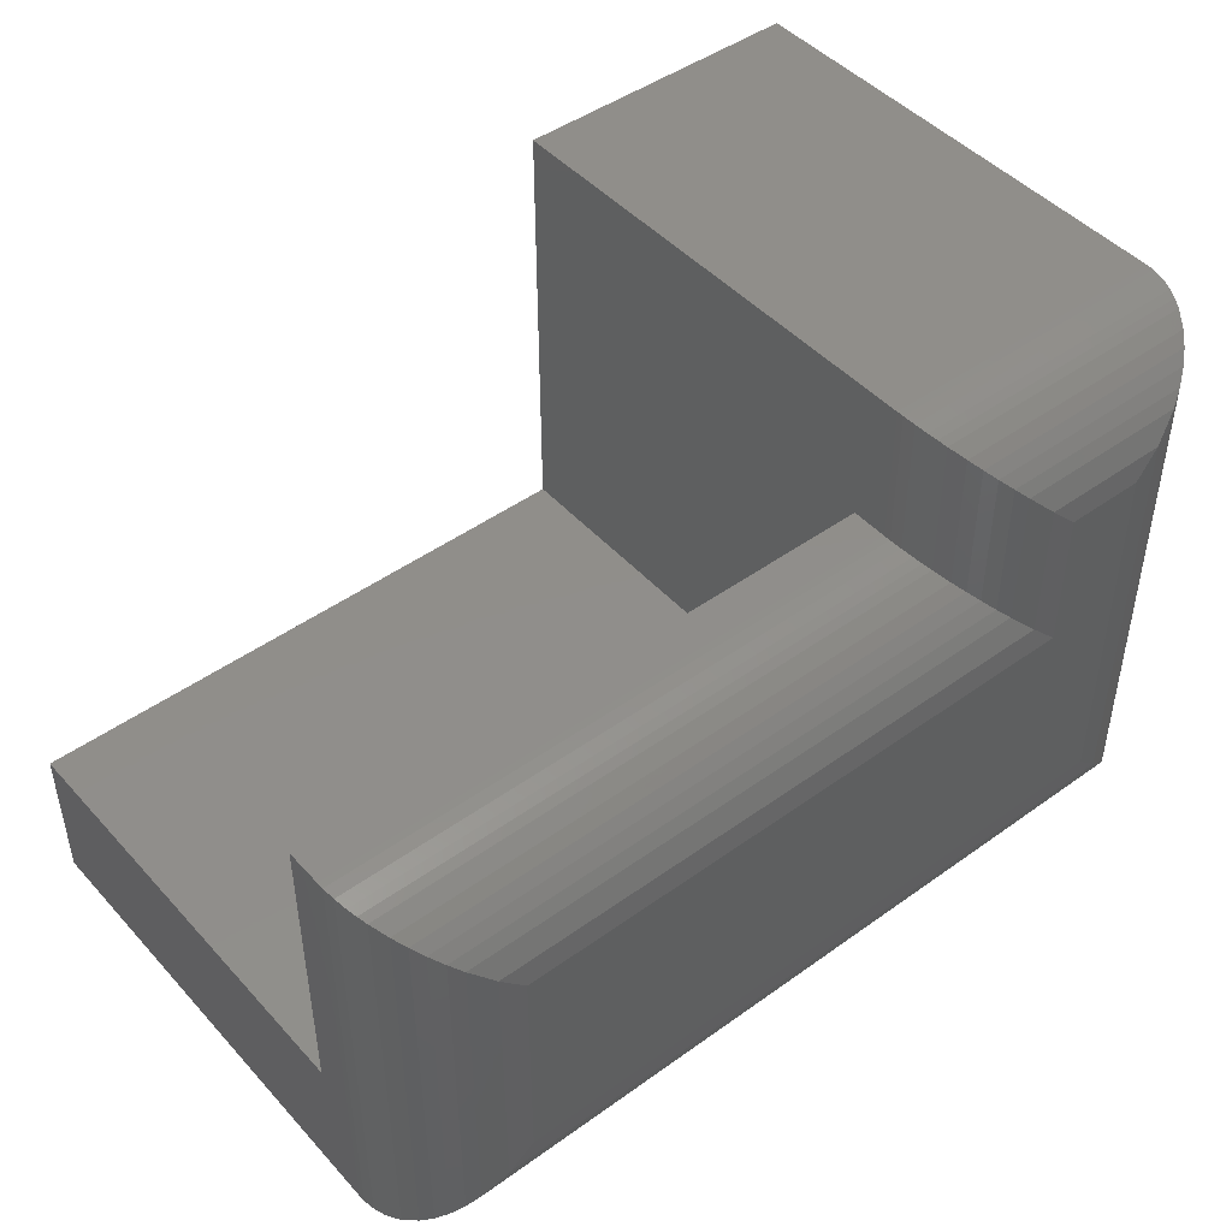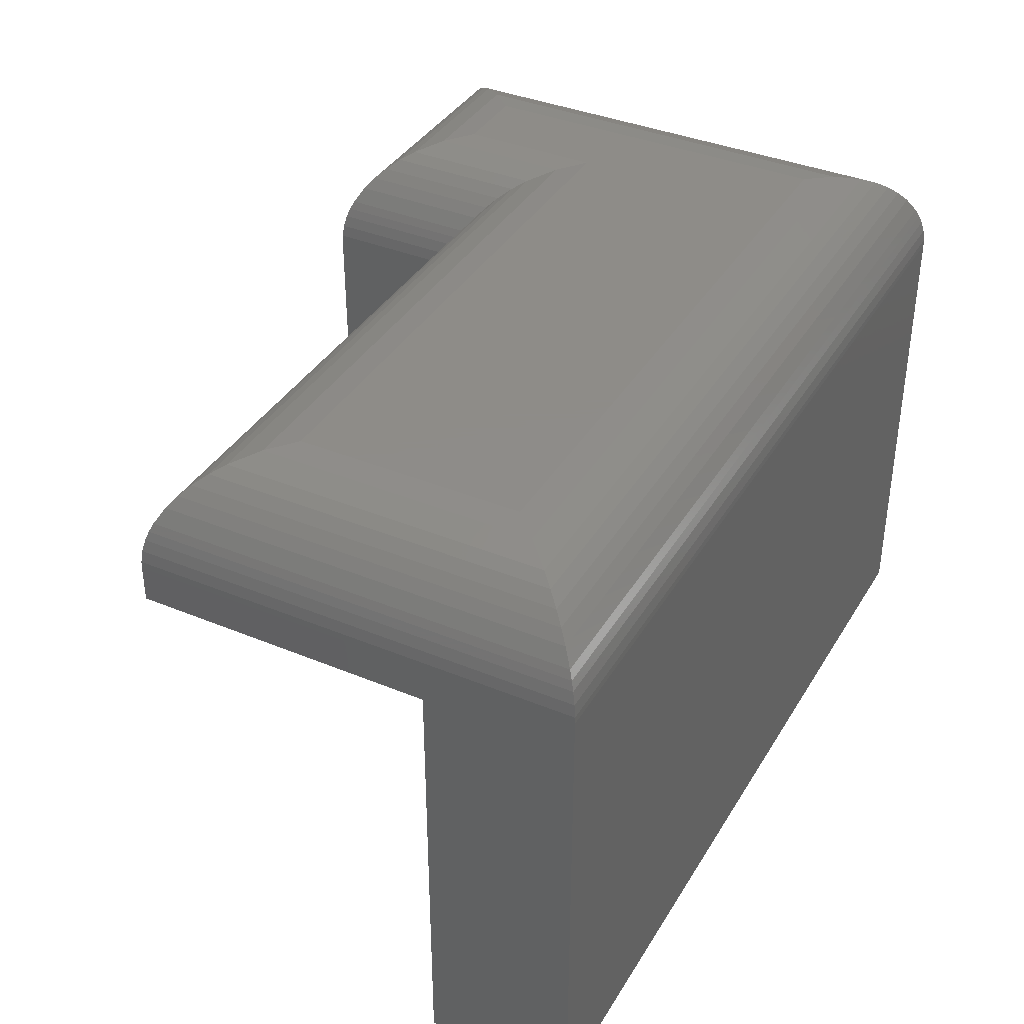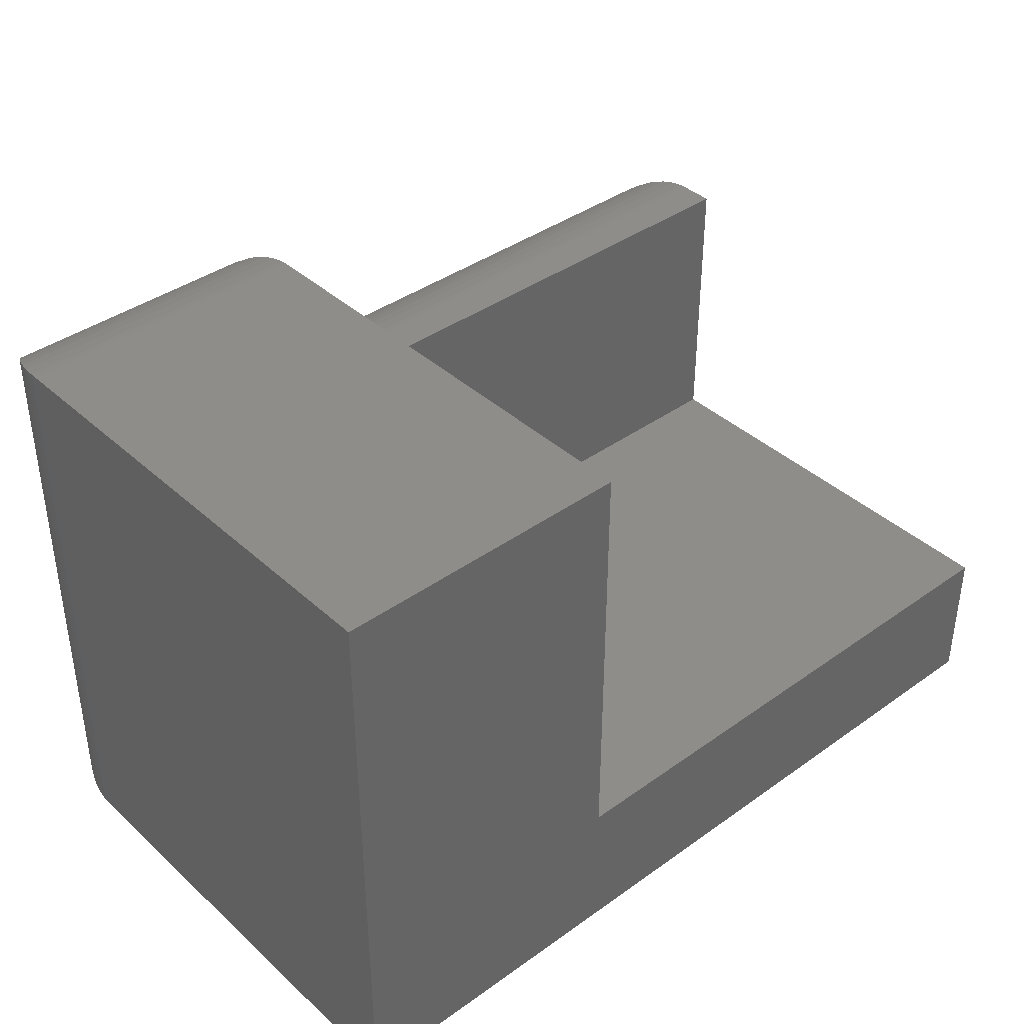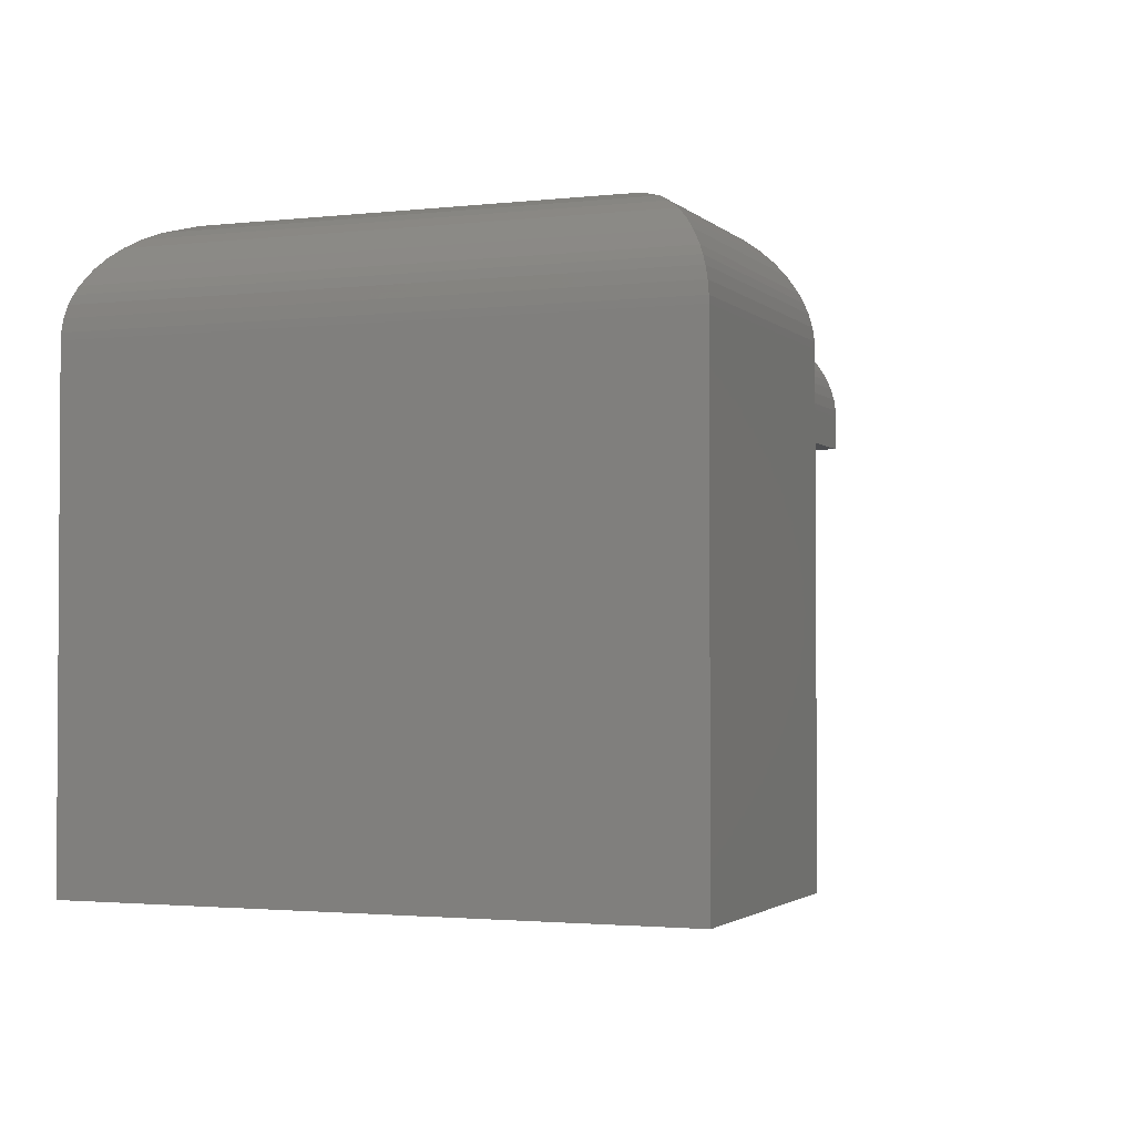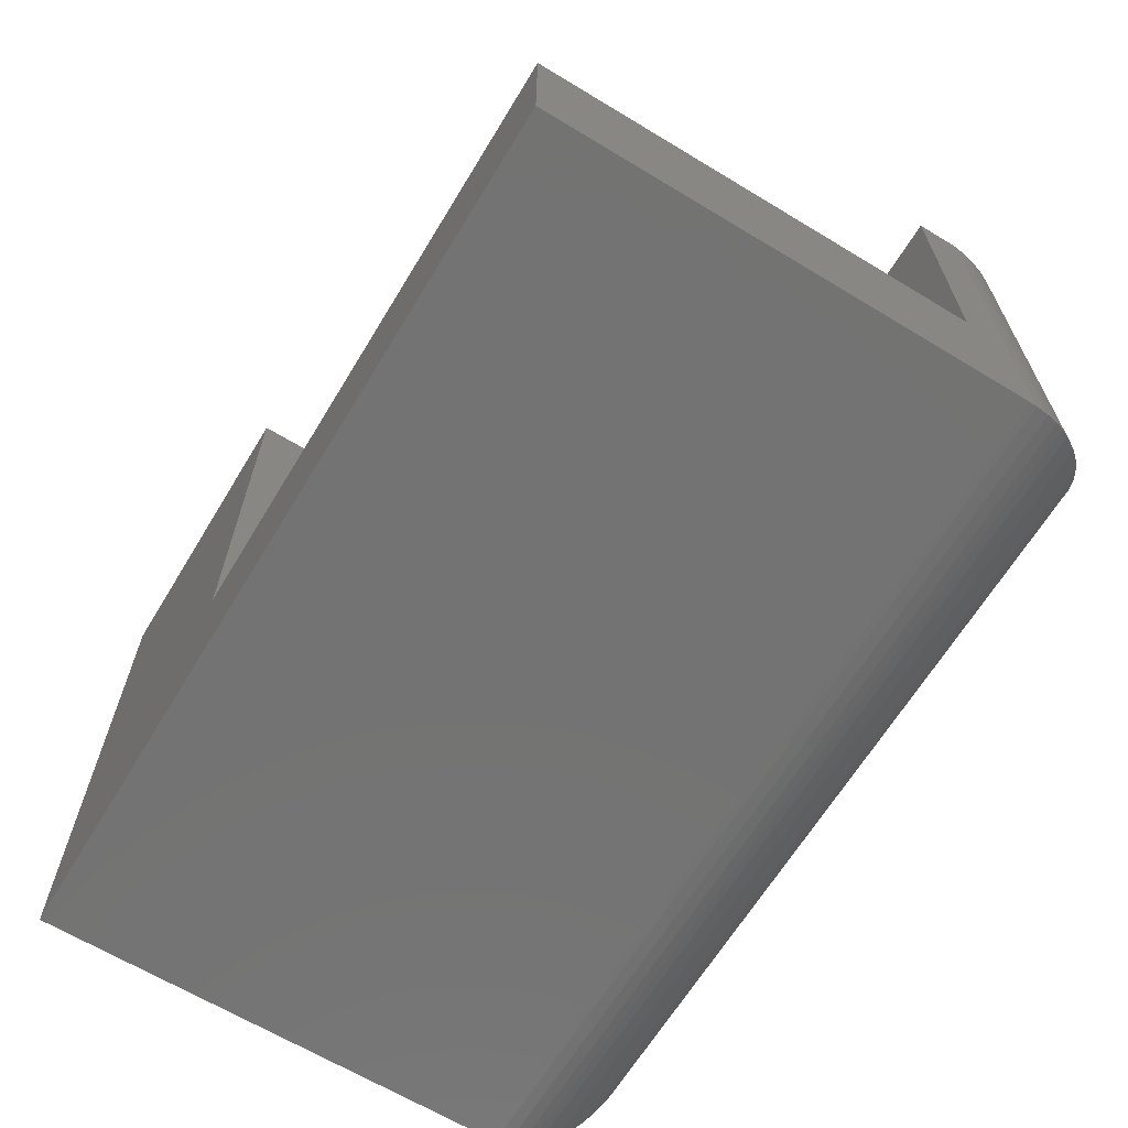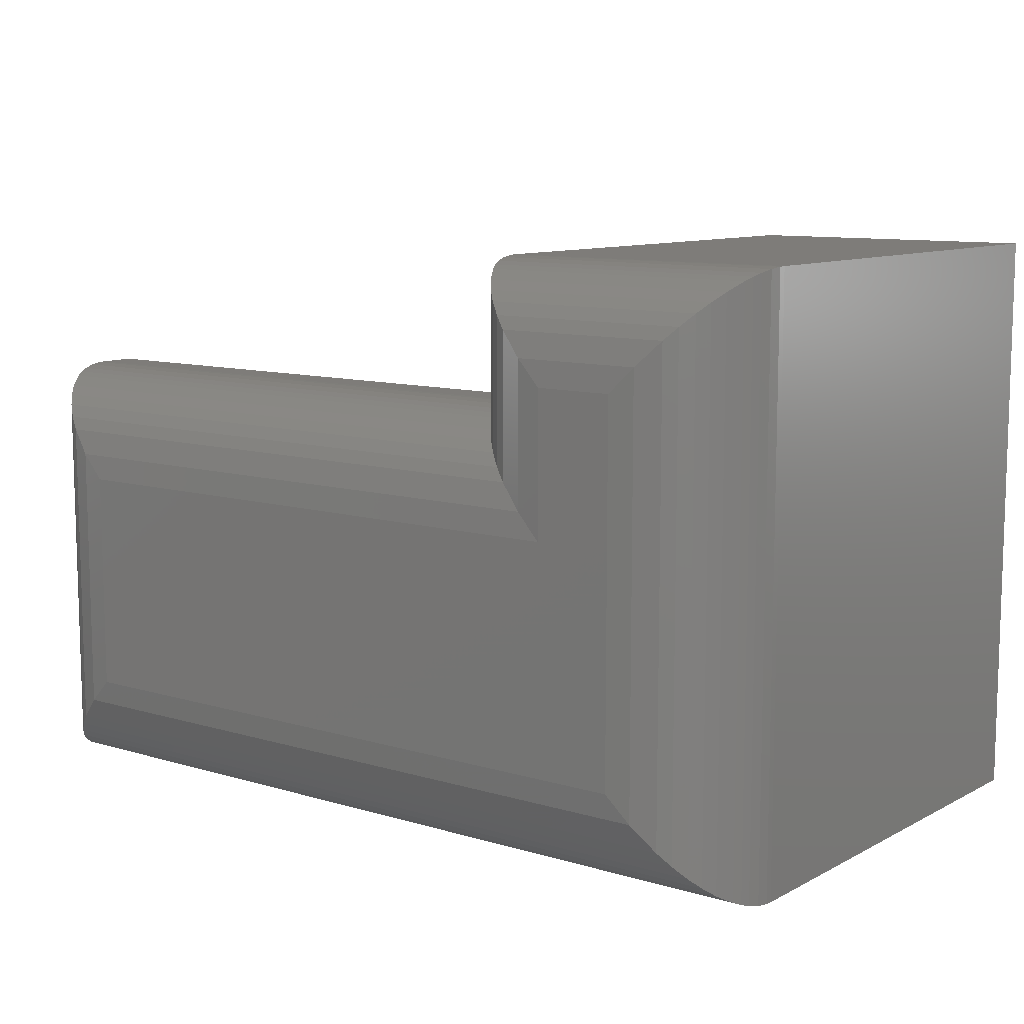
<metadata>
{"format":"stl","ext":"stl","renderer":"f3d","projection":"perspective","resolution":1024,"background":"white","views":[{"elev":46.3,"azim":140.6,"up":"+Z"},{"elev":37.9,"azim":117.8,"up":"+Y"},{"elev":39.3,"azim":-41.7,"up":"+Z"},{"elev":-2.1,"azim":-68.3,"up":"+Y"},{"elev":-65.3,"azim":58.7,"up":"+Z"},{"elev":10.1,"azim":-142.6,"up":"+Z"}]}
</metadata>
<code>
# stl→obj: 88 verts, 172 faces
v 0.75 -0.125 0.3776
v 0.75 -0.09375 0.3776
v 0.2526 -0.125 0.3776
v 0.2526 -0.09375 0.3776
v 0.09375 0 0.09375
v 0.09375 0 0.4036
v 0.1589 0 0.4036
v 0.1589 0 0.2839
v 0.6562 0 0.2839
v 0.6562 0 0.09375
v 3.046e-17 -0.09375 0.4974
v 0 -0.09375 0
v 3.046e-17 -0.5 0.4974
v 0 -0.5 0
v 0.2526 -0.09375 0.4974
v 0.2526 -0.5 0.4974
v 0.2526 -0.5 0.1263
v 0.2526 -0.125 0.1263
v 0.75 -0.5 0.1263
v 0.75 -0.5 -4.592e-17
v 0.75 -0.125 0.1263
v 0.75 -0.09375 -4.592e-17
v 0.07264 -0.002407 0.4247
v 0.18 -0.002407 0.4247
v 0.05237 -0.009627 0.445
v 0.2003 -0.009627 0.445
v 0.2432 -0.05286 0.488
v 0.006314 -0.05993 0.4911
v 0.2463 -0.05993 0.4911
v 0.003782 -0.06739 0.4936
v 0.2106 -0.01555 0.4553
v 0.04204 -0.01555 0.4553
v 0.2204 -0.02301 0.4651
v 0.03223 -0.02301 0.4651
v 0.2285 -0.03091 0.4732
v 0.02418 -0.03091 0.4732
v 0.2358 -0.04011 0.4805
v 0.01686 -0.04011 0.4805
v 0.00939 -0.05286 0.488
v 0.0001806 -0.08793 0.4972
v 0.2525 -0.08793 0.4972
v 0.001426 -0.07747 0.4959
v 0.2512 -0.07747 0.4959
v 0.2488 -0.06739 0.4936
v 0.18 -0.002407 0.305
v 0.2003 -0.009627 0.3253
v 0.2432 -0.05286 0.3682
v 0.2463 -0.05993 0.3713
v 0.2106 -0.01555 0.3356
v 0.2204 -0.02301 0.3454
v 0.2285 -0.03091 0.3535
v 0.2358 -0.04011 0.3608
v 0.2525 -0.08793 0.3775
v 0.2512 -0.07747 0.3762
v 0.2488 -0.06739 0.3738
v 0.6774 -0.002407 0.305
v 0.6976 -0.009627 0.3253
v 0.7406 -0.05286 0.3682
v 0.7437 -0.05993 0.3713
v 0.708 -0.01555 0.3356
v 0.7178 -0.02301 0.3454
v 0.7258 -0.03091 0.3535
v 0.7331 -0.04011 0.3608
v 0.7498 -0.08793 0.3775
v 0.7486 -0.07747 0.3762
v 0.7462 -0.06739 0.3738
v 0.6774 -0.002407 0.07264
v 0.6976 -0.009627 0.05237
v 0.7406 -0.05286 0.009388
v 0.7437 -0.05993 0.006313
v 0.708 -0.01555 0.04204
v 0.7178 -0.02301 0.03223
v 0.7258 -0.03091 0.02418
v 0.7331 -0.04011 0.01686
v 0.7498 -0.08793 0.0001806
v 0.7486 -0.07747 0.001425
v 0.7462 -0.06739 0.003782
v 0.07264 -0.002407 0.07264
v 0.05237 -0.009627 0.05237
v 0.009388 -0.05286 0.00939
v 0.006313 -0.05993 0.006314
v 0.04204 -0.01555 0.04204
v 0.03223 -0.02301 0.03223
v 0.02418 -0.03091 0.02418
v 0.01686 -0.04011 0.01686
v 0.0001806 -0.08793 0.0001806
v 0.001425 -0.07747 0.001426
v 0.003782 -0.06739 0.003782
f 1 2 3
f 3 2 4
f 5 6 7
f 5 7 8
f 5 8 9
f 5 9 10
f 11 12 13
f 13 12 14
f 15 11 16
f 16 11 13
f 3 4 15
f 3 15 16
f 3 16 17
f 3 17 18
f 19 20 21
f 21 20 22
f 21 22 1
f 1 22 2
f 14 12 20
f 20 12 22
f 7 23 24
f 7 6 23
f 24 23 25
f 24 25 26
f 27 28 29
f 29 28 30
f 26 25 31
f 31 25 32
f 31 32 33
f 33 32 34
f 33 34 35
f 35 34 36
f 35 36 37
f 37 36 38
f 37 38 27
f 27 38 39
f 27 39 28
f 11 15 40
f 40 15 41
f 40 41 42
f 42 41 43
f 42 43 30
f 30 43 44
f 30 44 29
f 8 24 45
f 8 7 24
f 45 24 26
f 45 26 46
f 47 29 48
f 48 29 44
f 46 26 49
f 49 26 31
f 49 31 50
f 50 31 33
f 50 33 51
f 51 33 35
f 51 35 52
f 52 35 37
f 52 37 47
f 47 37 27
f 47 27 29
f 15 4 41
f 41 4 53
f 41 53 43
f 43 53 54
f 43 54 44
f 44 54 55
f 44 55 48
f 9 45 56
f 9 8 45
f 56 45 46
f 56 46 57
f 58 48 59
f 59 48 55
f 57 46 60
f 60 46 49
f 60 49 61
f 61 49 50
f 61 50 62
f 62 50 51
f 62 51 63
f 63 51 52
f 63 52 58
f 58 52 47
f 58 47 48
f 4 2 53
f 53 2 64
f 53 64 54
f 54 64 65
f 54 65 55
f 55 65 66
f 55 66 59
f 10 56 67
f 10 9 56
f 67 56 57
f 67 57 68
f 69 59 70
f 70 59 66
f 68 57 71
f 71 57 60
f 71 60 72
f 72 60 61
f 72 61 73
f 73 61 62
f 73 62 74
f 74 62 63
f 74 63 69
f 69 63 58
f 69 58 59
f 2 22 64
f 64 22 75
f 64 75 65
f 65 75 76
f 65 76 66
f 66 76 77
f 66 77 70
f 5 67 78
f 5 10 67
f 78 67 68
f 78 68 79
f 80 70 81
f 81 70 77
f 79 68 82
f 82 68 71
f 82 71 83
f 83 71 72
f 83 72 84
f 84 72 73
f 84 73 85
f 85 73 74
f 85 74 80
f 80 74 69
f 80 69 70
f 22 12 75
f 75 12 86
f 75 86 76
f 76 86 87
f 76 87 77
f 77 87 88
f 77 88 81
f 6 78 23
f 6 5 78
f 23 78 79
f 23 79 25
f 39 81 28
f 28 81 88
f 25 79 32
f 32 79 82
f 32 82 34
f 34 82 83
f 34 83 36
f 36 83 84
f 36 84 38
f 38 84 85
f 38 85 39
f 39 85 80
f 39 80 81
f 12 11 86
f 86 11 40
f 86 40 87
f 87 40 42
f 87 42 88
f 88 42 30
f 88 30 28
f 18 21 3
f 3 21 1
f 21 18 19
f 19 18 17
f 16 13 17
f 17 13 14
f 17 14 19
f 19 14 20

</code>
